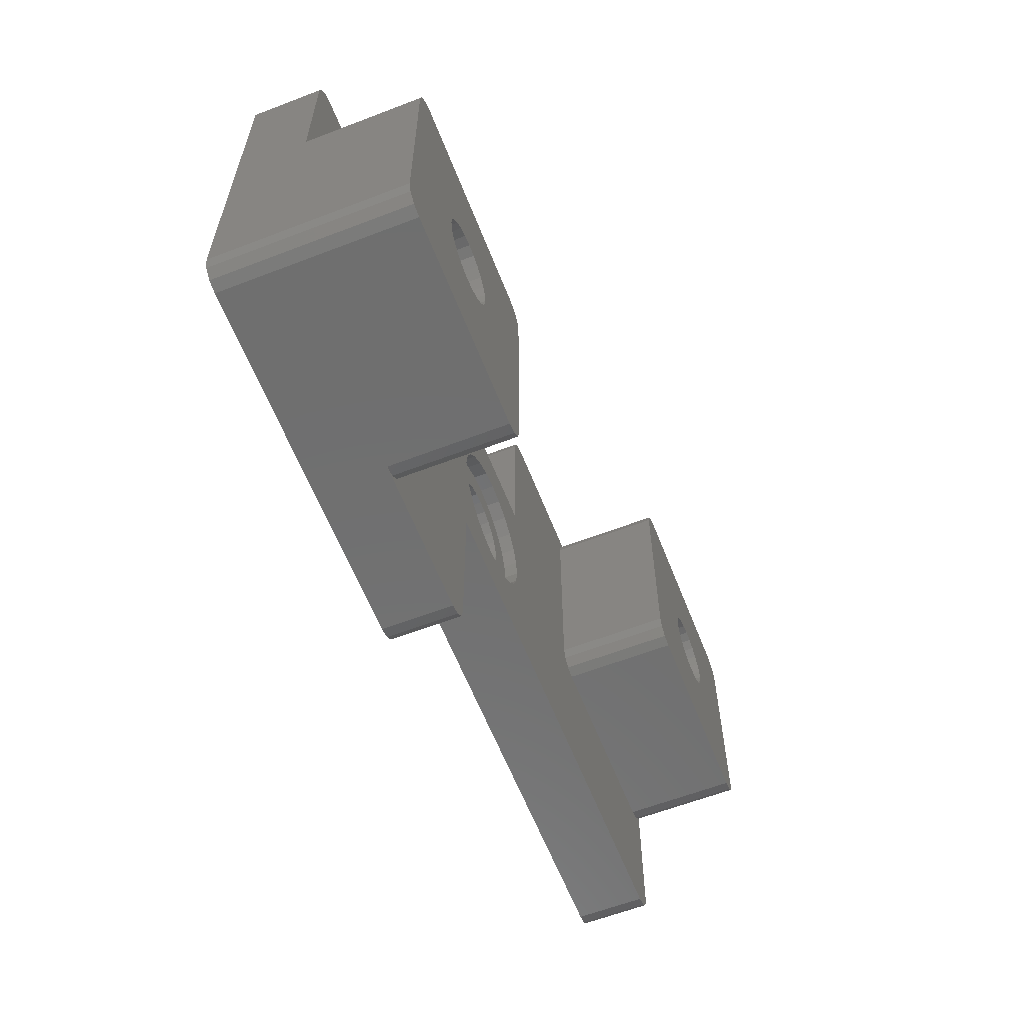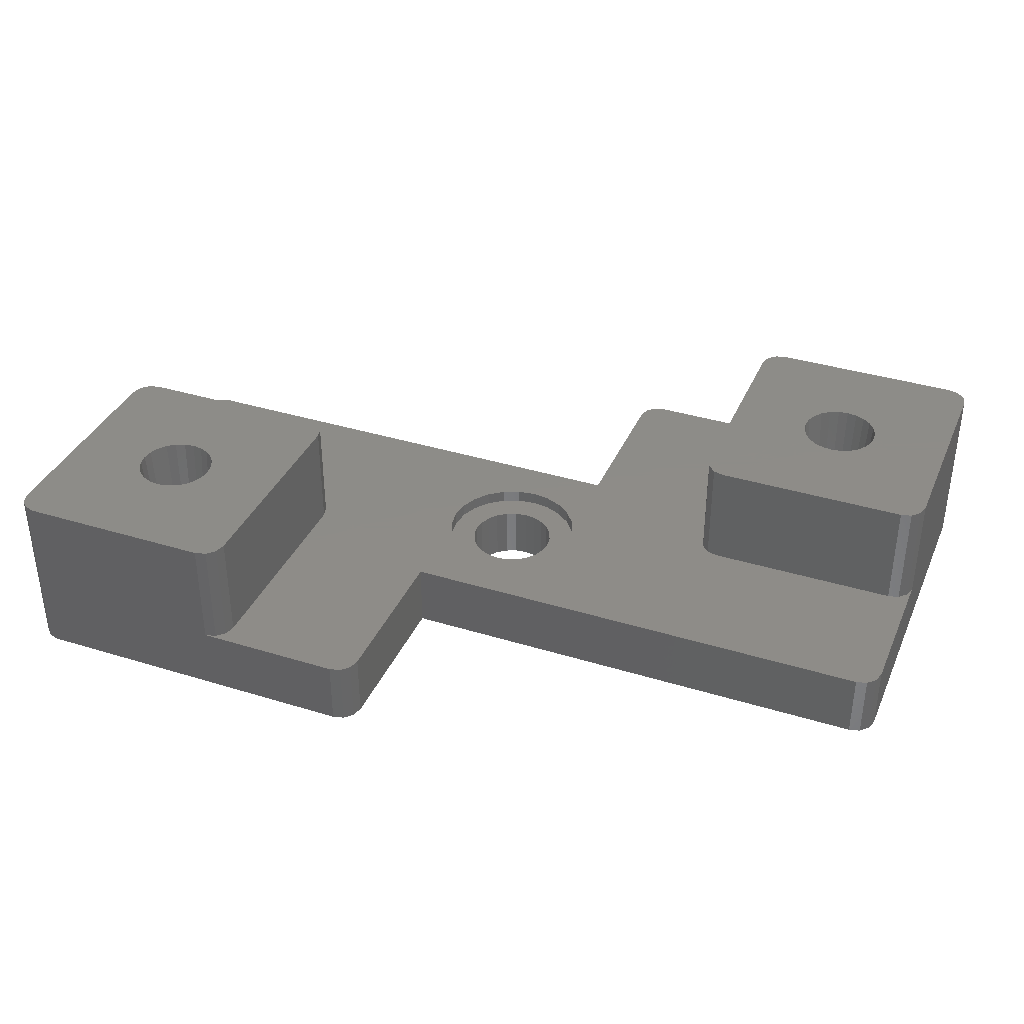
<metadata>
{"format":"stl","ext":"stl","renderer":"f3d","projection":"perspective","resolution":1024,"background":"white","views":[{"elev":-61.0,"azim":-68.6,"up":"+Y"},{"elev":36.7,"azim":21.8,"up":"+Z"}]}
</metadata>
<code>
# stl→obj: 394 verts, 796 faces
v -1 16.93 3.05
v -1 16.93 -0.05
v -1 10 3.05
v -1 0 -0.05
v -1 0 8.15
v -1 10 8.15
v -0.866 -0.5 -0.05
v -0.866 -0.5 8.15
v -0.866 17.43 -0.05
v -0.5 17.8 -0.05
v 0 17.93 -0.05
v 4.823 6.204 -0.05
v 22.64 17.93 -0.05
v 22.64 25.4 -0.05
v 22.77 25.9 -0.05
v 23.14 26.27 -0.05
v 23.64 26.4 -0.05
v 39.4 26.4 -0.05
v 21.11 14.11 -0.05
v 39.9 26.27 -0.05
v 21.43 13.7 -0.05
v 40.27 25.9 -0.05
v 40.4 25.4 -0.05
v 35.78 19.52 -0.05
v 40.4 16.93 -0.05
v 17.77 12.18 -0.05
v 5.421 4.171 -0.05
v 5.58 4.377 -0.05
v 17.7 12.7 -0.05
v 20.22 14.63 -0.05
v 20.7 14.43 -0.05
v 16.76 0 -0.05
v 16.76 7.467 -0.05
v 4.823 3.796 -0.05
v 4.565 3.762 -0.05
v 16.63 -0.5 -0.05
v 16.26 -0.866 -0.05
v 15.76 -1 -0.05
v 0 -1 -0.05
v -0.5 -0.866 -0.05
v 3.253 5 -0.05
v 5.175 3.96 -0.05
v 5.381 4.119 -0.05
v 3.262 4.935 -0.05
v 3.296 4.677 -0.05
v 3.321 4.617 -0.05
v 3.42 4.377 -0.05
v 3.46 4.325 -0.05
v 3.619 4.119 -0.05
v 3.671 4.079 -0.05
v 3.877 3.92 -0.05
v 3.937 3.895 -0.05
v 4.177 3.796 -0.05
v 4.242 3.787 -0.05
v 4.5 3.753 -0.05
v 5.605 4.437 -0.05
v 21.63 13.22 -0.05
v 33.8 20.96 -0.05
v 21.7 12.7 -0.05
v 4.883 3.821 -0.05
v 5.123 3.92 -0.05
v 5.704 4.677 -0.05
v 5.713 4.742 -0.05
v 5.747 5 -0.05
v 5.704 5.323 -0.05
v 5.738 5.065 -0.05
v 5.58 5.623 -0.05
v 5.679 5.383 -0.05
v 5.381 5.881 -0.05
v 5.54 5.675 -0.05
v 5.123 6.08 -0.05
v 5.329 5.921 -0.05
v 5.063 6.105 -0.05
v 4.758 6.213 -0.05
v 4.5 6.247 -0.05
v 4.435 6.238 -0.05
v 4.177 6.204 -0.05
v 4.117 6.179 -0.05
v 3.877 6.08 -0.05
v 3.825 6.04 -0.05
v 3.619 5.881 -0.05
v 3.579 5.829 -0.05
v 3.42 5.623 -0.05
v 3.395 5.563 -0.05
v 3.296 5.323 -0.05
v 3.287 5.258 -0.05
v 19.18 14.63 -0.05
v 19.7 14.7 -0.05
v 17.77 13.22 -0.05
v 17.97 11.7 -0.05
v 18.29 11.29 -0.05
v 34.28 21.48 -0.05
v 18.7 10.97 -0.05
v 33.7 20.72 -0.05
v 19.18 10.77 -0.05
v 19.7 10.7 -0.05
v 21.63 12.18 -0.05
v 33.69 20.66 -0.05
v 21.43 11.7 -0.05
v 20.22 10.77 -0.05
v 20.7 10.97 -0.05
v 34.58 21.6 -0.05
v 34.84 21.64 -0.05
v 33.65 20.4 -0.05
v 17.97 13.7 -0.05
v 18.29 14.11 -0.05
v 21.11 11.29 -0.05
v 18.7 14.43 -0.05
v 34.9 21.65 -0.05
v 35.16 21.61 -0.05
v 33.66 20.34 -0.05
v 35.22 21.6 -0.05
v 35.46 21.5 -0.05
v 33.7 20.08 -0.05
v 33.72 20.02 -0.05
v 33.82 19.78 -0.05
v 33.86 19.72 -0.05
v 34.02 19.52 -0.05
v 34.07 19.48 -0.05
v 34.28 19.32 -0.05
v 34.34 19.3 -0.05
v 34.58 19.2 -0.05
v 34.9 19.15 -0.05
v 34.64 19.19 -0.05
v 34.97 19.16 -0.05
v 35.22 19.2 -0.05
v 35.52 19.32 -0.05
v 35.28 19.22 -0.05
v 35.52 21.48 -0.05
v 36.1 20.08 -0.05
v 36 19.84 -0.05
v 35.58 19.36 -0.05
v 35.82 19.57 -0.05
v 35.98 19.78 -0.05
v 36.11 20.14 -0.05
v 36.15 20.4 -0.05
v 36.14 20.46 -0.05
v 36.1 20.72 -0.05
v 36.08 20.78 -0.05
v 35.98 21.02 -0.05
v 35.94 21.08 -0.05
v 35.78 21.28 -0.05
v 35.73 21.32 -0.05
v 34.52 21.58 -0.05
v 33.98 21.23 -0.05
v 34.02 21.28 -0.05
v 34.22 21.44 -0.05
v 33.82 21.02 -0.05
v 40.4 8.467 -0.05
v 40.27 7.967 -0.05
v 39.9 7.601 -0.05
v 39.4 7.467 -0.05
v -0.866 17.43 3.05
v 0 11 3.05
v 9 11 3.05
v -0.866 10.5 3.05
v 9.5 10.87 3.05
v -0.5 10.87 3.05
v 16.76 7.467 3.05
v 9.866 10.5 3.05
v 10 10 3.05
v 15.76 -1 3.05
v 10 0 3.05
v 9.866 -0.5 3.05
v 9.5 -0.866 3.05
v 9 -1 3.05
v 16.26 -0.866 3.05
v 16.63 -0.5 3.05
v 16.76 0 3.05
v 17.44 14.96 3.05
v 18.1 15.47 3.05
v 22.64 25.4 3.05
v 29.4 25.4 3.05
v 29.53 25.9 3.05
v 22.64 17.93 3.05
v 40.4 8.467 3.05
v 40.4 15.4 3.05
v 40.27 14.9 3.05
v 19.7 15.9 3.05
v 39.9 14.53 3.05
v 29.4 15.4 3.05
v 39.4 14.4 3.05
v 18.87 15.79 3.05
v 30.4 14.4 3.05
v 20.53 15.79 3.05
v 29.53 14.9 3.05
v 22.47 11.1 3.05
v 21.96 10.44 3.05
v 39.4 7.467 3.05
v 30.4 26.4 3.05
v 23.64 26.4 3.05
v 29.9 26.27 3.05
v 0 17.93 3.05
v -0.5 17.8 3.05
v 39.4 26.4 3.05
v 22.79 11.87 3.05
v 39.9 7.601 3.05
v 22.77 25.9 3.05
v 23.14 26.27 3.05
v 40.27 7.967 3.05
v 16.61 11.87 3.05
v 16.5 12.7 3.05
v 16.61 13.53 3.05
v 16.93 14.3 3.05
v 22.47 14.3 3.05
v 22.79 13.53 3.05
v 21.96 14.96 3.05
v 21.3 15.47 3.05
v 29.9 14.53 3.05
v 22.9 12.7 3.05
v 20.53 9.609 3.05
v 19.7 9.5 3.05
v 21.3 9.929 3.05
v 18.87 9.609 3.05
v 18.1 9.929 3.05
v 17.44 10.44 3.05
v 16.93 11.1 3.05
v -0.866 10.5 8.15
v 0 -1 8.15
v -0.5 -0.866 8.15
v 2.699 4.983 8.15
v 6.062 5.902 8.15
v 6.235 5.483 8.15
v 10 0 8.15
v 9.866 10.5 8.15
v 10 10 8.15
v 9.5 10.87 8.15
v 9 11 8.15
v 0 11 8.15
v -0.5 10.87 8.15
v 2.758 4.533 8.15
v 2.697 5 8.15
v 2.756 5.45 8.15
v 2.758 5.467 8.15
v 2.938 5.902 8.15
v 2.932 5.886 8.15
v 5.775 3.725 8.15
v 5.415 3.449 8.15
v 9.866 -0.5 8.15
v 3.225 6.275 8.15
v 3.215 6.261 8.15
v 3.585 6.551 8.15
v 3.598 6.562 8.15
v 4.017 6.735 8.15
v 4.033 6.742 8.15
v 6.062 4.098 8.15
v 5.785 3.739 8.15
v 5.402 3.438 8.15
v 9 -1 8.15
v 9.5 -0.866 8.15
v 4.483 6.801 8.15
v 4.5 6.803 8.15
v 4.983 3.265 8.15
v 4.95 6.744 8.15
v 4.967 3.258 8.15
v 4.517 3.199 8.15
v 4.967 6.742 8.15
v 5.386 6.568 8.15
v 5.402 6.562 8.15
v 5.761 6.285 8.15
v 6.242 5.467 8.15
v 6.301 5.017 8.15
v 5.775 6.275 8.15
v 6.051 5.915 8.15
v 6.303 5 8.15
v 6.244 4.55 8.15
v 6.242 4.533 8.15
v 6.068 4.114 8.15
v 4.5 3.197 8.15
v 4.05 3.256 8.15
v 4.033 3.258 8.15
v 3.614 3.432 8.15
v 3.598 3.438 8.15
v 3.239 3.715 8.15
v 3.225 3.725 8.15
v 2.949 4.085 8.15
v 2.938 4.098 8.15
v 2.765 4.517 8.15
v 40.4 16.93 3.05
v 40.4 25.4 8.15
v 40.4 25.4 3.05
v 40.4 15.4 8.15
v 40.27 25.9 3.05
v 39.9 26.27 3.05
v 17.77 13.22 2.45
v 17.7 12.7 2.45
v 17.77 12.18 2.45
v 17.97 13.7 2.45
v 18.29 14.11 2.45
v 18.7 14.43 2.45
v 19.18 14.63 2.45
v 19.7 14.7 2.45
v 20.22 14.63 2.45
v 20.7 14.43 2.45
v 21.11 14.11 2.45
v 21.43 13.7 2.45
v 21.63 13.22 2.45
v 21.7 12.7 2.45
v 21.63 12.18 2.45
v 21.43 11.7 2.45
v 21.11 11.29 2.45
v 20.7 10.97 2.45
v 20.22 10.77 2.45
v 19.7 10.7 2.45
v 19.18 10.77 2.45
v 18.7 10.97 2.45
v 18.29 11.29 2.45
v 17.97 11.7 2.45
v 33.16 20.85 8.15
v 33.1 20.4 8.15
v 33.1 20.38 8.15
v 33.16 20.87 8.15
v 33.33 21.29 8.15
v 33.34 21.3 8.15
v 33.61 21.66 8.15
v 33.62 21.68 8.15
v 33.98 21.95 8.15
v 34 21.96 8.15
v 34.42 22.14 8.15
v 34.43 22.14 8.15
v 34.88 22.2 8.15
v 34.9 22.2 8.15
v 35.35 22.14 8.15
v 35.37 22.14 8.15
v 35.79 21.97 8.15
v 35.8 21.96 8.15
v 36.16 21.69 8.15
v 36.17 21.68 8.15
v 36.45 21.32 8.15
v 36.46 21.3 8.15
v 36.64 20.88 8.15
v 36.64 20.87 8.15
v 36.7 20.42 8.15
v 36.7 20.4 8.15
v 36.64 19.95 8.15
v 36.64 19.93 8.15
v 36.47 19.51 8.15
v 36.46 19.5 8.15
v 36.19 19.14 8.15
v 36.17 19.12 8.15
v 35.82 18.85 8.15
v 35.8 18.84 8.15
v 35.38 18.66 8.15
v 35.37 18.66 8.15
v 34.92 18.6 8.15
v 34.9 18.6 8.15
v 34.45 18.66 8.15
v 34.43 18.66 8.15
v 34.01 18.83 8.15
v 34 18.84 8.15
v 33.64 19.11 8.15
v 33.62 19.12 8.15
v 33.35 19.48 8.15
v 33.34 19.5 8.15
v 33.16 19.92 8.15
v 33.16 19.93 8.15
v 40.27 25.9 8.15
v 39.9 26.27 8.15
v 39.4 26.4 8.15
v 30.4 26.4 8.15
v 29.9 26.27 8.15
v 29.53 25.9 8.15
v 29.4 25.4 8.15
v 29.4 15.4 8.15
v 29.53 14.9 8.15
v 29.9 14.53 8.15
v 30.4 14.4 8.15
v 39.4 14.4 8.15
v 39.9 14.53 8.15
v 40.27 14.9 8.15
v 16.61 11.87 2.45
v 16.5 12.7 2.45
v 16.93 11.1 2.45
v 17.44 10.44 2.45
v 18.1 9.929 2.45
v 18.87 9.609 2.45
v 19.7 9.5 2.45
v 20.53 9.609 2.45
v 21.3 9.929 2.45
v 21.96 10.44 2.45
v 22.47 11.1 2.45
v 22.79 11.87 2.45
v 22.9 12.7 2.45
v 22.79 13.53 2.45
v 22.47 14.3 2.45
v 21.96 14.96 2.45
v 21.3 15.47 2.45
v 20.53 15.79 2.45
v 19.7 15.9 2.45
v 18.87 15.79 2.45
v 18.1 15.47 2.45
v 17.44 14.96 2.45
v 16.93 14.3 2.45
v 16.61 13.53 2.45
f 1 2 3
f 4 5 3
f 4 3 2
f 3 5 6
f 4 7 5
f 5 7 8
f 4 2 7
f 7 2 9
f 7 9 10
f 7 10 11
f 12 11 13
f 14 15 13
f 13 15 16
f 13 16 17
f 13 17 18
f 19 18 20
f 21 22 23
f 24 23 25
f 26 27 28
f 26 28 29
f 30 18 31
f 32 7 33
f 34 7 35
f 32 36 7
f 7 36 37
f 7 37 38
f 7 38 39
f 7 39 40
f 7 11 41
f 26 42 43
f 7 41 44
f 26 43 27
f 7 44 45
f 7 45 46
f 7 46 47
f 7 47 48
f 7 48 49
f 7 49 50
f 7 50 51
f 7 51 52
f 7 52 53
f 7 53 54
f 7 54 55
f 7 55 35
f 56 13 28
f 57 58 59
f 34 60 7
f 60 61 7
f 31 18 19
f 62 13 56
f 63 13 62
f 64 13 63
f 65 13 66
f 64 66 13
f 67 13 68
f 65 68 13
f 69 13 70
f 67 70 13
f 71 13 72
f 69 72 13
f 12 13 73
f 71 73 13
f 74 11 12
f 26 61 42
f 75 11 74
f 76 11 75
f 77 11 76
f 78 11 77
f 79 11 78
f 80 11 79
f 81 11 80
f 82 11 81
f 83 11 82
f 84 11 83
f 85 11 84
f 41 11 85
f 41 85 86
f 87 13 88
f 89 29 28
f 90 7 26
f 61 26 7
f 91 7 90
f 7 91 33
f 21 92 57
f 91 93 33
f 94 59 58
f 93 95 33
f 95 96 33
f 97 98 99
f 96 100 33
f 100 101 33
f 59 94 97
f 102 23 103
f 19 20 22
f 104 99 98
f 13 18 30
f 13 30 88
f 105 28 106
f 104 107 99
f 13 87 108
f 13 108 28
f 108 106 28
f 104 101 107
f 105 89 28
f 109 23 110
f 101 104 33
f 98 97 94
f 104 111 33
f 112 23 113
f 33 114 115
f 33 115 116
f 33 116 117
f 33 117 118
f 33 118 119
f 33 119 120
f 33 120 121
f 33 121 122
f 33 122 25
f 123 25 124
f 125 25 123
f 126 25 125
f 127 25 128
f 126 128 25
f 113 23 129
f 130 23 131
f 127 132 25
f 133 23 24
f 132 24 25
f 134 23 133
f 131 23 134
f 135 23 130
f 136 23 135
f 137 23 136
f 138 23 137
f 139 23 138
f 140 23 139
f 141 23 140
f 142 23 141
f 143 23 142
f 129 23 143
f 124 25 122
f 114 33 111
f 92 23 144
f 144 23 102
f 21 23 92
f 19 22 21
f 145 57 146
f 92 147 57
f 147 146 57
f 148 57 145
f 110 23 112
f 57 148 58
f 103 23 109
f 33 25 149
f 33 149 150
f 33 150 151
f 33 151 152
f 2 1 9
f 9 1 153
f 154 155 1
f 1 3 156
f 155 157 1
f 158 1 156
f 158 154 1
f 157 159 1
f 160 159 157
f 161 162 160
f 163 162 161
f 164 162 163
f 165 162 164
f 166 162 165
f 162 167 160
f 167 168 160
f 168 169 160
f 169 159 160
f 170 171 1
f 172 173 174
f 172 175 173
f 176 177 178
f 179 175 1
f 176 178 180
f 181 175 179
f 176 180 182
f 171 183 1
f 176 182 184
f 183 179 1
f 185 186 181
f 187 188 189
f 190 191 192
f 193 194 1
f 195 191 190
f 172 174 192
f 196 189 197
f 192 191 198
f 175 193 1
f 192 198 172
f 199 198 191
f 196 197 200
f 194 153 1
f 159 201 1
f 201 202 1
f 203 204 1
f 204 170 1
f 205 206 184
f 207 205 184
f 185 208 186
f 208 184 209
f 181 173 175
f 208 207 184
f 210 196 176
f 176 184 206
f 196 187 189
f 176 206 210
f 200 176 196
f 211 212 159
f 213 189 188
f 159 189 213
f 159 213 211
f 159 212 214
f 159 214 215
f 159 215 216
f 159 217 201
f 159 216 217
f 179 185 181
f 208 209 186
f 202 203 1
f 3 6 156
f 156 6 218
f 6 5 8
f 219 6 220
f 220 6 8
f 221 6 219
f 222 223 224
f 225 6 226
f 227 6 225
f 228 6 227
f 229 6 228
f 230 6 229
f 218 6 230
f 231 221 219
f 232 6 221
f 233 6 232
f 234 6 233
f 235 6 236
f 237 238 239
f 240 6 241
f 242 6 240
f 243 6 242
f 226 6 243
f 226 244 245
f 246 247 224
f 248 249 250
f 226 251 252
f 248 253 249
f 226 252 254
f 255 256 249
f 226 254 257
f 226 257 258
f 226 258 259
f 226 259 260
f 261 262 224
f 226 260 263
f 226 263 264
f 226 222 224
f 226 264 222
f 223 261 224
f 262 265 224
f 266 267 224
f 267 268 224
f 268 246 224
f 224 247 239
f 243 244 226
f 247 237 239
f 245 251 226
f 239 238 250
f 265 266 224
f 238 248 250
f 249 253 255
f 249 256 219
f 256 269 219
f 269 270 219
f 270 271 219
f 271 272 219
f 272 273 219
f 273 274 219
f 274 275 219
f 275 276 219
f 276 277 219
f 277 278 219
f 278 231 219
f 234 236 6
f 235 241 6
f 8 7 40
f 220 8 40
f 220 40 39
f 219 220 39
f 166 39 38
f 166 249 219
f 219 39 166
f 162 166 38
f 162 38 37
f 167 162 37
f 167 37 36
f 168 167 36
f 168 36 32
f 169 168 32
f 169 32 33
f 159 169 33
f 159 33 152
f 189 159 152
f 189 152 151
f 197 189 151
f 197 151 150
f 200 197 150
f 200 150 149
f 176 200 149
f 176 149 25
f 177 176 25
f 279 177 25
f 280 279 281
f 280 177 279
f 282 177 280
f 279 25 23
f 281 279 23
f 23 22 283
f 281 23 283
f 20 284 22
f 22 284 283
f 18 195 20
f 20 195 284
f 17 191 18
f 18 191 195
f 16 199 17
f 17 199 191
f 15 198 16
f 16 198 199
f 14 172 15
f 15 172 198
f 13 175 14
f 14 175 172
f 11 193 13
f 13 193 175
f 10 194 11
f 11 194 193
f 9 153 10
f 10 153 194
f 41 86 233
f 232 41 233
f 221 44 41
f 232 221 41
f 86 85 234
f 233 86 234
f 85 84 236
f 234 85 236
f 84 83 235
f 236 84 235
f 83 82 241
f 235 83 241
f 82 81 240
f 241 82 240
f 81 80 242
f 240 81 242
f 80 79 243
f 242 80 243
f 79 78 244
f 243 79 244
f 78 77 245
f 244 78 245
f 77 76 251
f 245 77 251
f 75 252 251
f 76 75 251
f 74 254 252
f 75 74 252
f 12 257 254
f 74 12 254
f 73 258 257
f 12 73 257
f 71 259 258
f 73 71 258
f 72 260 259
f 71 72 259
f 69 263 260
f 72 69 260
f 264 263 70
f 70 263 69
f 222 264 67
f 67 264 70
f 223 222 68
f 68 222 67
f 261 223 65
f 65 223 68
f 262 261 66
f 66 261 65
f 265 262 64
f 64 262 66
f 265 64 266
f 266 64 63
f 266 63 267
f 267 63 62
f 267 62 268
f 268 62 56
f 268 56 246
f 246 56 28
f 246 28 247
f 247 28 27
f 247 27 237
f 237 27 43
f 237 43 238
f 238 43 42
f 238 42 248
f 248 42 61
f 248 61 253
f 253 61 60
f 253 60 255
f 255 60 34
f 34 35 255
f 255 35 256
f 35 55 256
f 256 55 269
f 55 54 269
f 269 54 270
f 54 53 270
f 270 53 271
f 53 52 271
f 271 52 272
f 52 51 272
f 272 51 273
f 51 50 273
f 273 50 274
f 50 49 274
f 274 49 275
f 275 49 48
f 276 275 48
f 276 48 47
f 277 276 47
f 277 47 46
f 278 277 46
f 278 46 45
f 231 278 45
f 231 45 44
f 221 231 44
f 89 285 286
f 29 89 286
f 286 287 26
f 29 286 26
f 105 288 285
f 89 105 285
f 106 289 288
f 105 106 288
f 108 290 289
f 106 108 289
f 87 291 290
f 108 87 290
f 88 292 291
f 87 88 291
f 30 293 292
f 88 30 292
f 31 294 293
f 30 31 293
f 19 295 294
f 31 19 294
f 296 295 21
f 21 295 19
f 297 296 57
f 57 296 21
f 298 297 59
f 59 297 57
f 298 59 299
f 299 59 97
f 299 97 300
f 300 97 99
f 300 99 301
f 301 99 107
f 301 107 302
f 302 107 101
f 302 101 303
f 303 101 100
f 303 100 304
f 304 100 96
f 304 96 305
f 305 96 95
f 305 95 306
f 306 95 93
f 306 93 307
f 307 93 91
f 308 307 91
f 90 308 91
f 287 308 90
f 26 287 90
f 104 98 309
f 310 104 309
f 311 111 104
f 310 311 104
f 98 94 312
f 309 98 312
f 94 58 313
f 312 94 313
f 58 148 314
f 313 58 314
f 148 145 315
f 314 148 315
f 145 146 316
f 315 145 316
f 146 147 317
f 316 146 317
f 147 92 318
f 317 147 318
f 92 144 319
f 318 92 319
f 144 102 320
f 319 144 320
f 102 103 321
f 320 102 321
f 109 322 321
f 103 109 321
f 110 323 322
f 109 110 322
f 112 324 323
f 110 112 323
f 113 325 324
f 112 113 324
f 129 326 325
f 113 129 325
f 143 327 326
f 129 143 326
f 142 328 327
f 143 142 327
f 329 328 141
f 141 328 142
f 330 329 140
f 140 329 141
f 331 330 139
f 139 330 140
f 332 331 138
f 138 331 139
f 333 332 137
f 137 332 138
f 334 333 136
f 136 333 137
f 334 136 335
f 335 136 135
f 335 135 336
f 336 135 130
f 336 130 337
f 337 130 131
f 337 131 338
f 338 131 134
f 338 134 339
f 339 134 133
f 339 133 340
f 340 133 24
f 340 24 341
f 341 24 132
f 341 132 342
f 342 132 127
f 342 127 343
f 343 127 128
f 343 128 344
f 344 128 126
f 126 125 344
f 344 125 345
f 125 123 345
f 345 123 346
f 123 124 346
f 346 124 347
f 124 122 347
f 347 122 348
f 122 121 348
f 348 121 349
f 121 120 349
f 349 120 350
f 120 119 350
f 350 119 351
f 119 118 351
f 351 118 352
f 352 118 117
f 353 352 117
f 353 117 116
f 354 353 116
f 354 116 115
f 355 354 115
f 355 115 114
f 356 355 114
f 356 114 111
f 311 356 111
f 281 283 357
f 280 281 357
f 284 358 283
f 283 358 357
f 195 359 284
f 284 359 358
f 190 360 195
f 195 360 359
f 192 361 190
f 190 361 360
f 174 362 192
f 192 362 361
f 173 363 174
f 174 363 362
f 181 364 173
f 173 364 363
f 181 186 364
f 364 186 365
f 365 186 209
f 366 365 209
f 366 209 184
f 367 366 184
f 367 184 182
f 368 367 182
f 368 182 180
f 369 368 180
f 369 180 178
f 370 369 178
f 370 178 177
f 282 370 177
f 249 166 165
f 250 249 165
f 250 165 164
f 239 250 164
f 239 164 163
f 224 239 163
f 224 163 161
f 226 224 161
f 161 160 225
f 226 161 225
f 157 227 160
f 160 227 225
f 155 228 157
f 157 228 227
f 154 229 155
f 155 229 228
f 158 230 154
f 154 230 229
f 156 218 158
f 158 218 230
f 202 201 371
f 372 202 371
f 201 217 373
f 371 201 373
f 217 216 374
f 373 217 374
f 215 375 216
f 216 375 374
f 214 376 215
f 215 376 375
f 212 377 214
f 214 377 376
f 211 378 212
f 212 378 377
f 213 379 211
f 211 379 378
f 188 380 213
f 213 380 379
f 187 381 188
f 188 381 380
f 196 382 187
f 187 382 381
f 210 383 196
f 196 383 382
f 210 206 383
f 383 206 384
f 206 205 384
f 384 205 385
f 205 207 385
f 385 207 386
f 386 207 208
f 387 386 208
f 387 208 185
f 388 387 185
f 388 185 179
f 389 388 179
f 389 179 183
f 390 389 183
f 390 183 171
f 391 390 171
f 391 171 170
f 392 391 170
f 392 170 204
f 393 392 204
f 393 204 203
f 394 393 203
f 394 203 202
f 372 394 202
f 363 364 365
f 367 363 366
f 366 363 365
f 311 363 367
f 330 331 282
f 357 363 280
f 358 363 357
f 359 363 358
f 360 363 359
f 361 363 360
f 362 363 361
f 356 311 367
f 310 363 311
f 309 363 310
f 312 363 309
f 314 363 313
f 340 341 370
f 316 363 315
f 317 363 316
f 318 363 317
f 280 363 318
f 280 319 320
f 338 339 282
f 342 368 369
f 280 321 322
f 342 343 368
f 280 322 323
f 344 345 368
f 280 323 324
f 280 324 325
f 280 325 326
f 280 326 327
f 332 333 282
f 280 327 328
f 280 328 329
f 280 330 282
f 280 329 330
f 331 332 282
f 333 334 282
f 335 336 282
f 336 337 282
f 337 338 282
f 282 339 370
f 318 319 280
f 339 340 370
f 320 321 280
f 370 341 369
f 334 335 282
f 341 342 369
f 368 343 344
f 368 345 367
f 345 346 367
f 346 347 367
f 347 348 367
f 348 349 367
f 349 350 367
f 350 351 367
f 351 352 367
f 352 353 367
f 353 354 367
f 354 355 367
f 355 356 367
f 312 313 363
f 314 315 363
f 371 373 374
f 376 371 375
f 375 371 374
f 377 371 376
f 378 371 377
f 306 371 378
f 304 305 379
f 302 303 380
f 301 302 381
f 299 300 382
f 298 299 383
f 294 295 386
f 289 290 389
f 291 292 388
f 391 371 390
f 392 371 391
f 393 371 392
f 394 371 393
f 372 371 394
f 295 296 385
f 307 308 371
f 292 293 387
f 390 371 288
f 390 289 389
f 390 288 289
f 389 290 388
f 290 291 388
f 388 292 387
f 285 288 371
f 387 293 386
f 293 294 386
f 386 295 385
f 296 297 384
f 385 296 384
f 286 285 371
f 384 297 383
f 297 298 383
f 383 299 382
f 382 300 381
f 300 301 381
f 381 302 380
f 380 303 379
f 303 304 379
f 379 305 378
f 305 306 378
f 306 307 371
f 308 287 371
f 287 286 371

</code>
